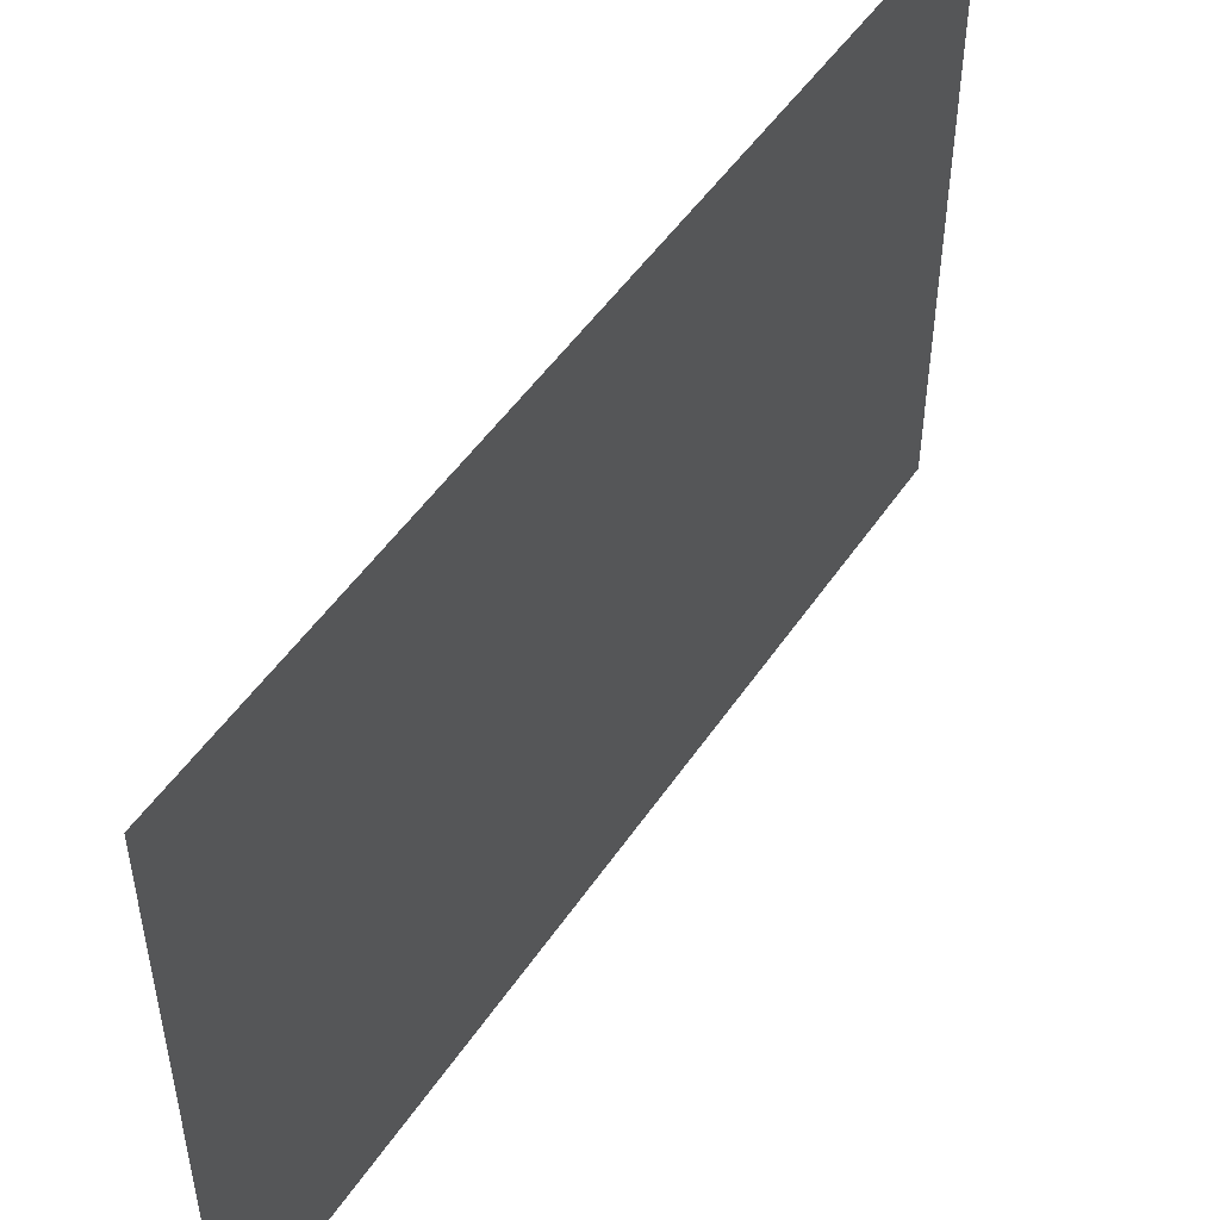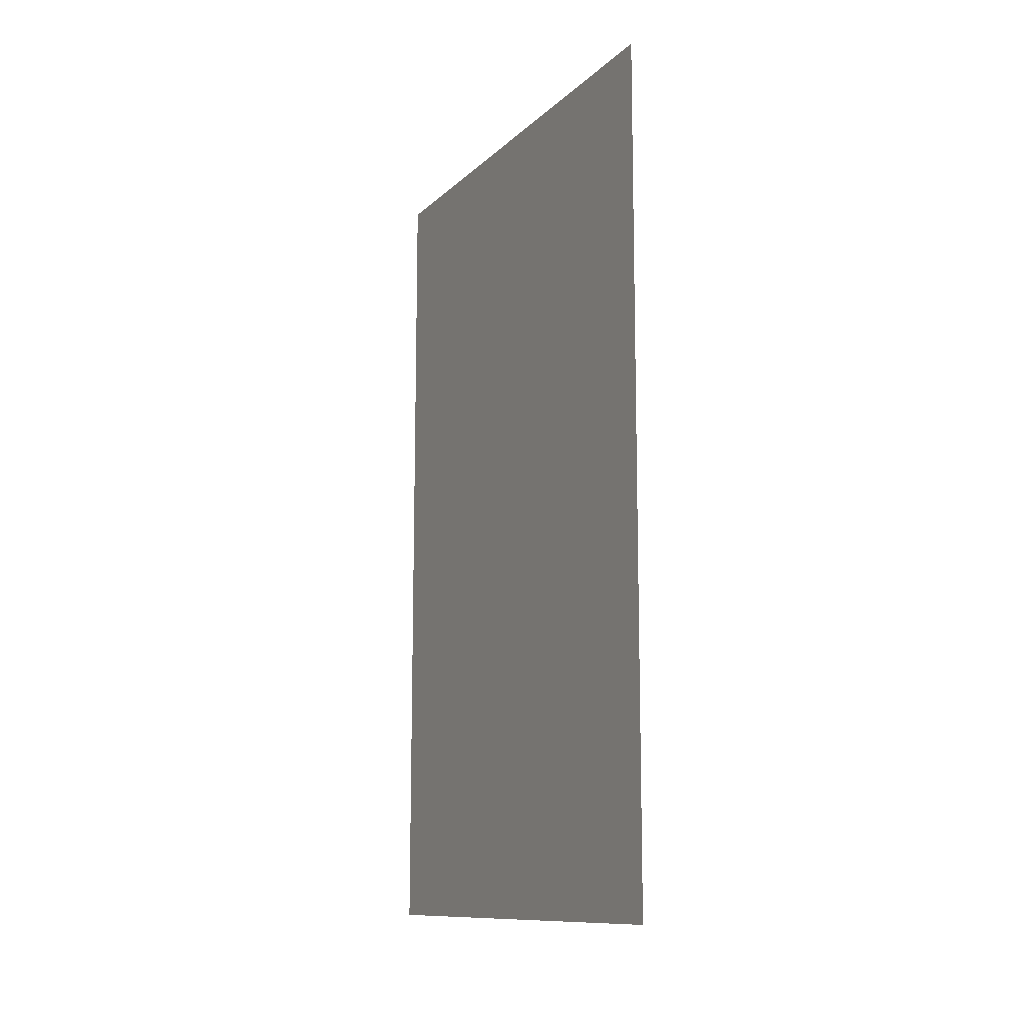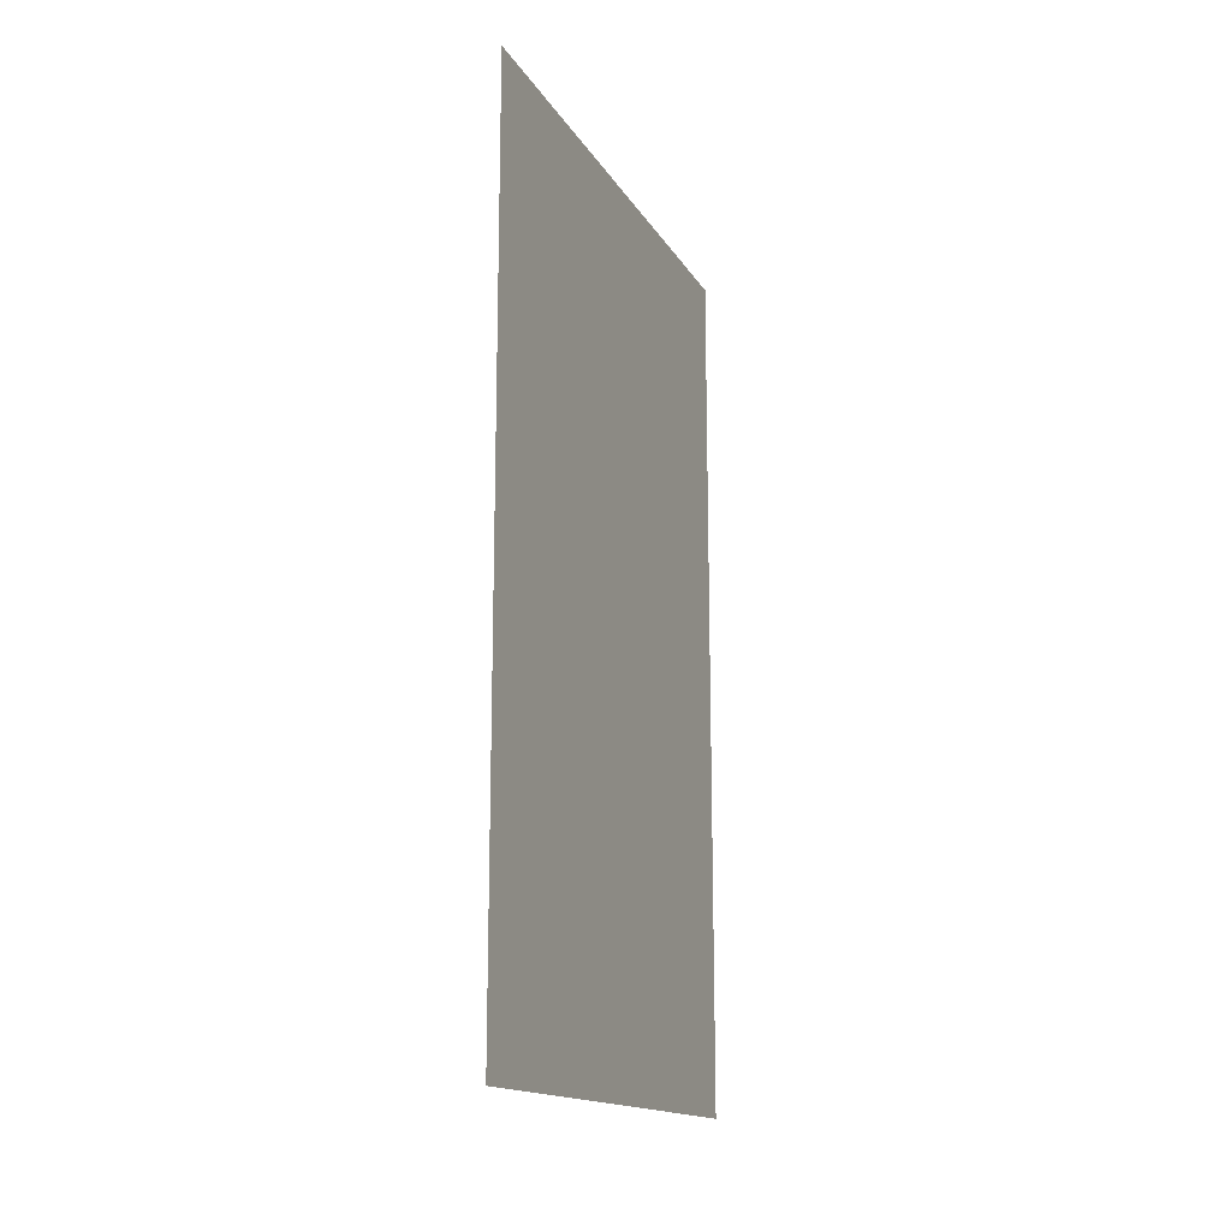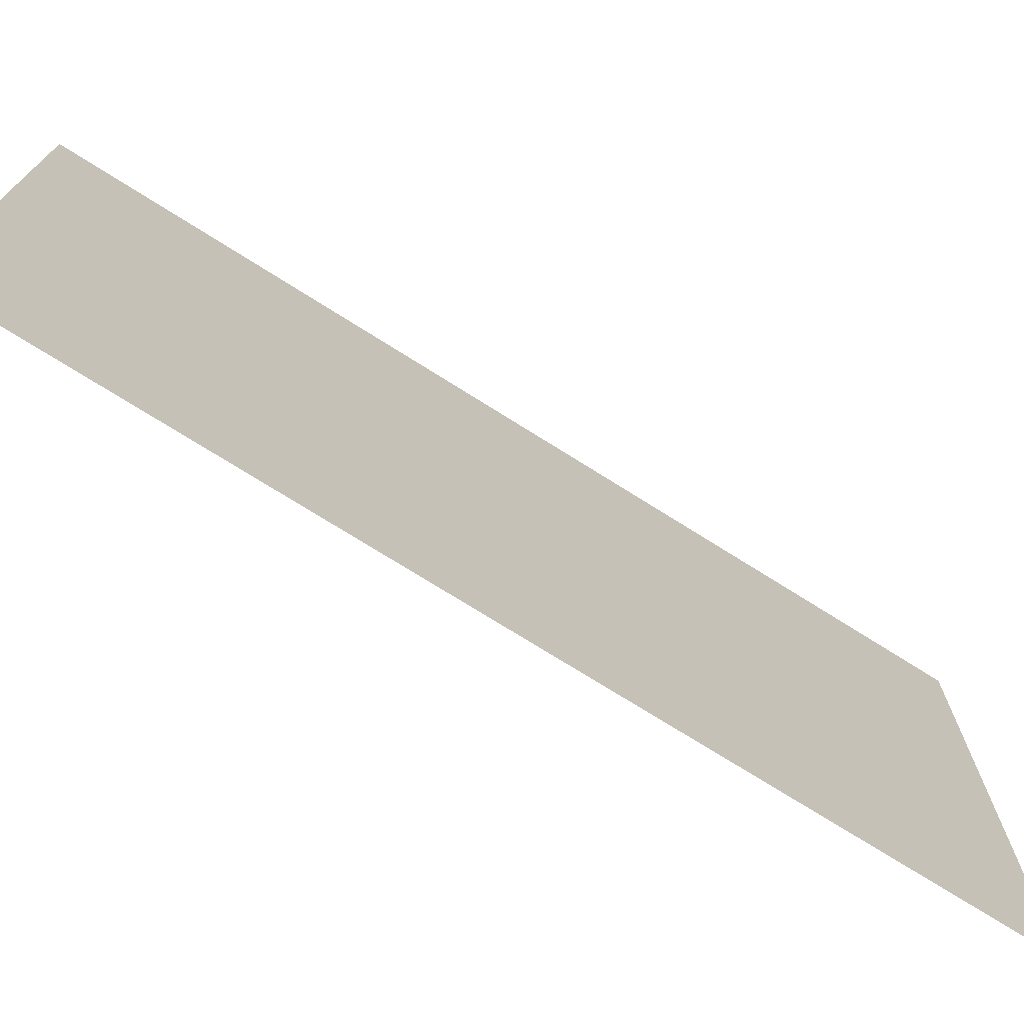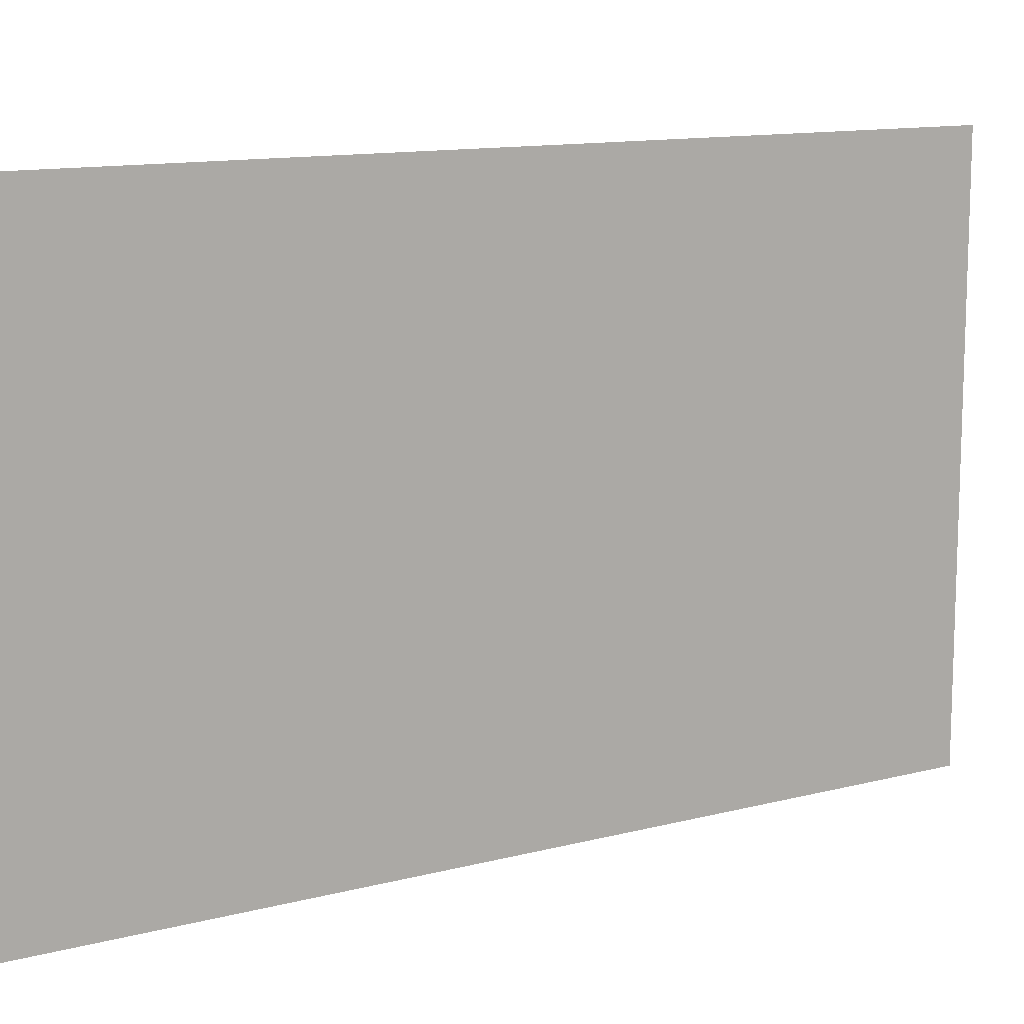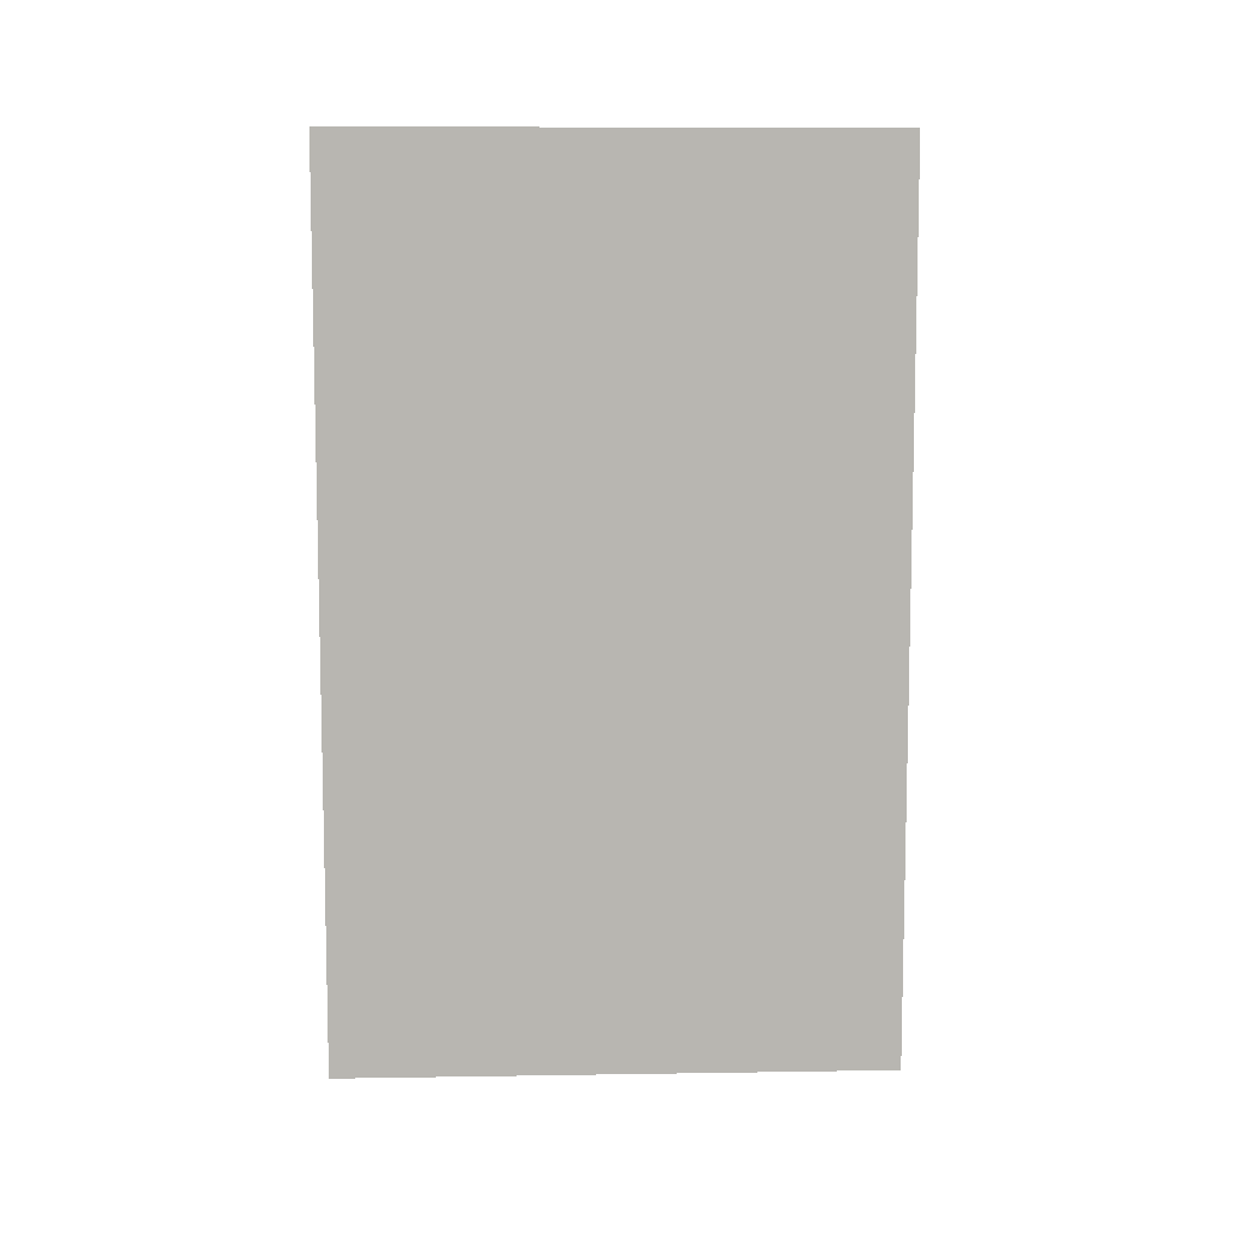
<metadata>
{"format":"obj","ext":"obj","renderer":"f3d","projection":"perspective","resolution":1024,"background":"white","views":[{"elev":50.0,"azim":32.6,"up":"+Z"},{"elev":-11.5,"azim":-26.6,"up":"+Y"},{"elev":-15.8,"azim":-158.9,"up":"+Y"},{"elev":-73.4,"azim":57.7,"up":"+Z"},{"elev":12.2,"azim":-121.7,"up":"+Z"},{"elev":8.6,"azim":87.6,"up":"+Y"}]}
</metadata>
<code>
v 1.516 39.64 0.7
v 1.518 41.75 0.7
v 1.516 39.64 2
v 1.518 41.75 2
f 1 2 3
f 2 3 4

</code>
